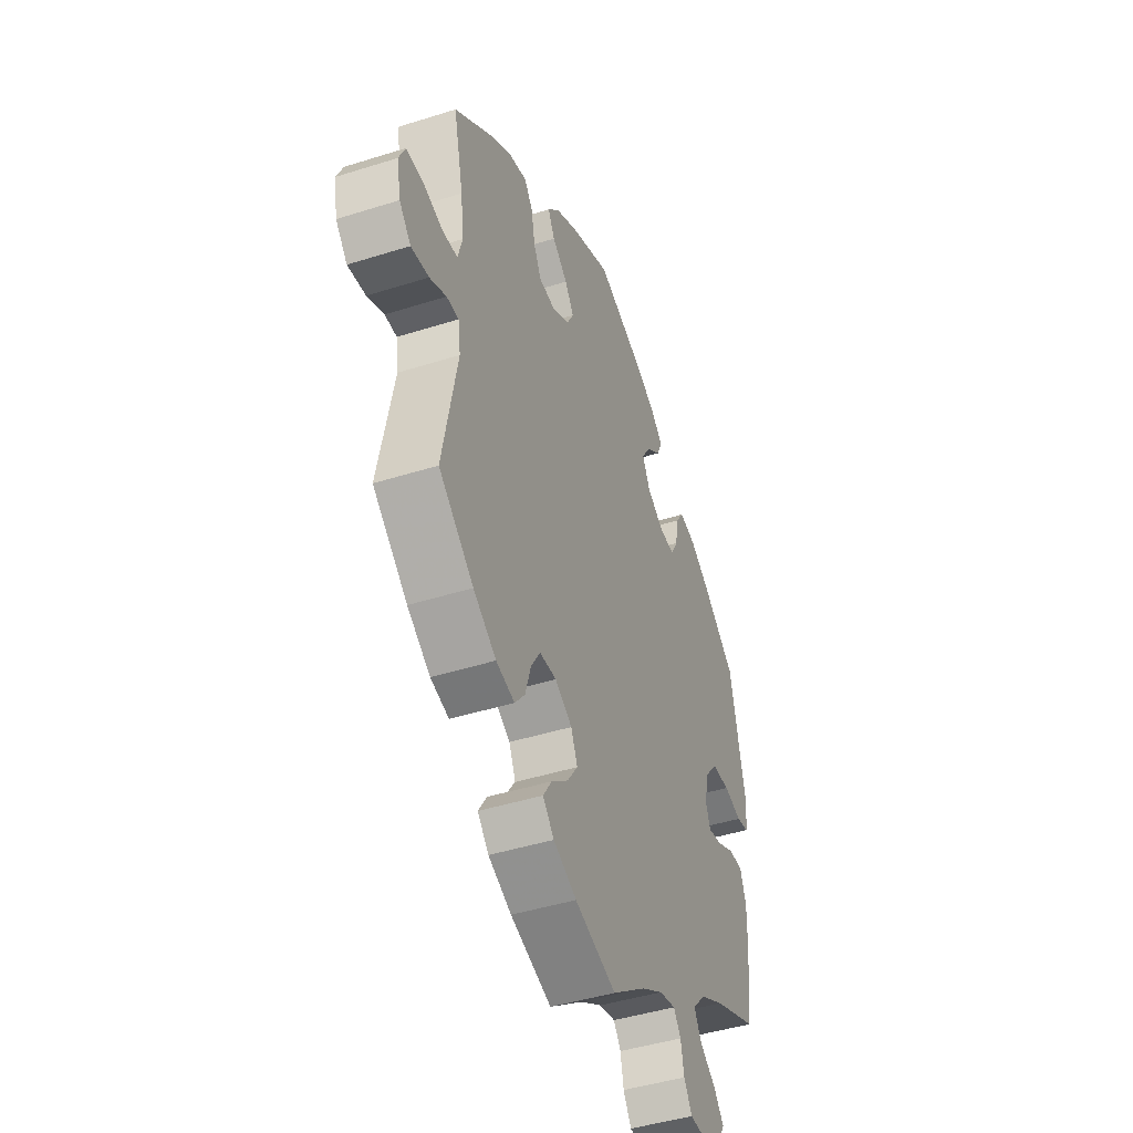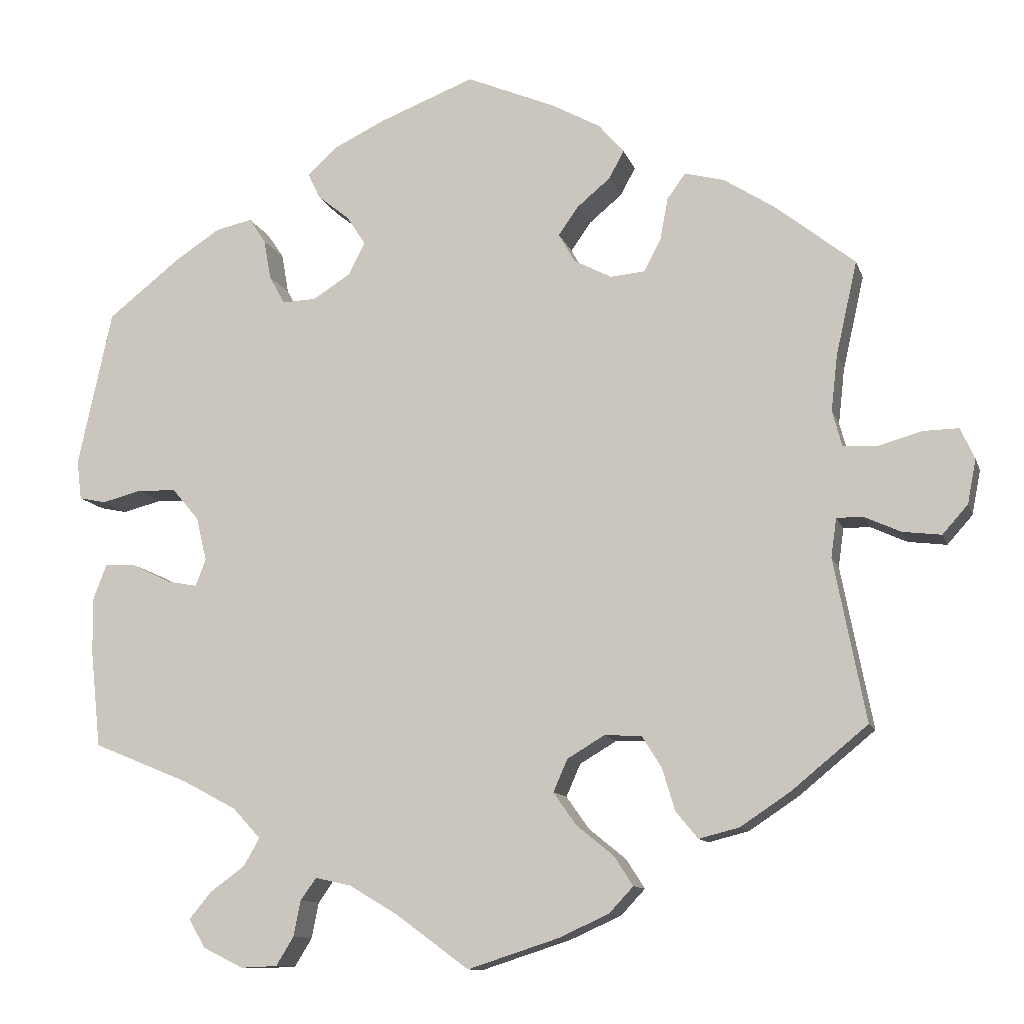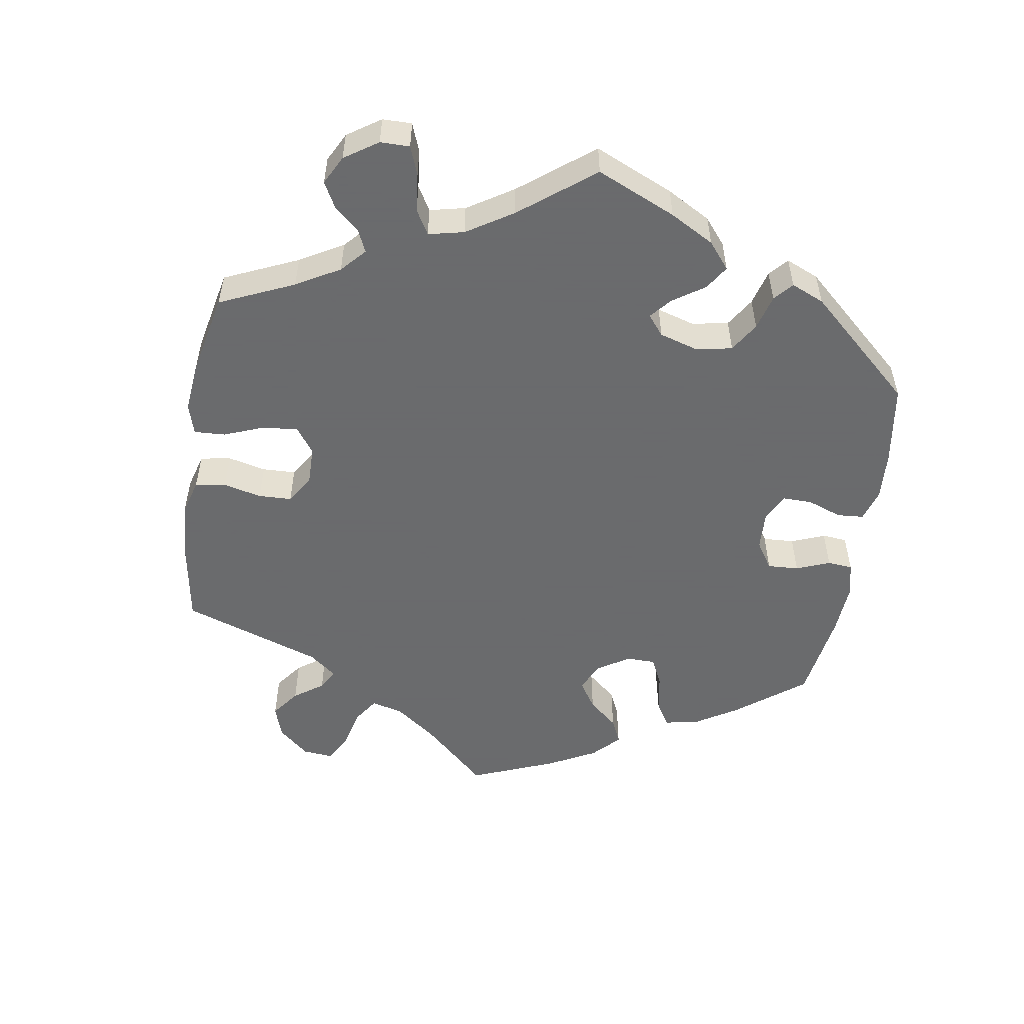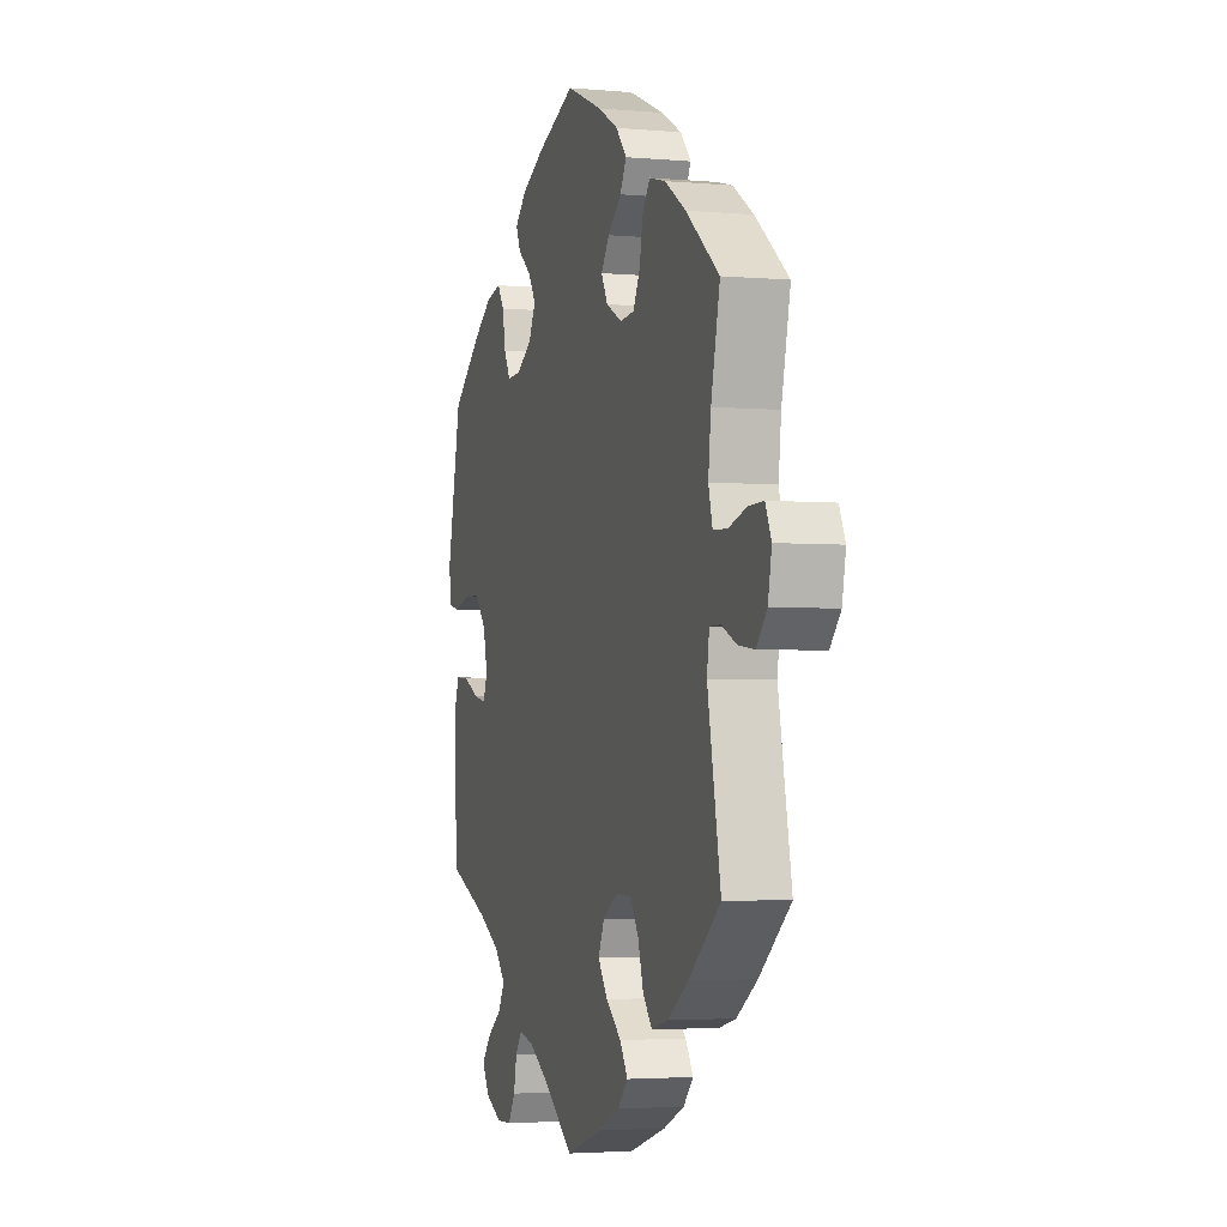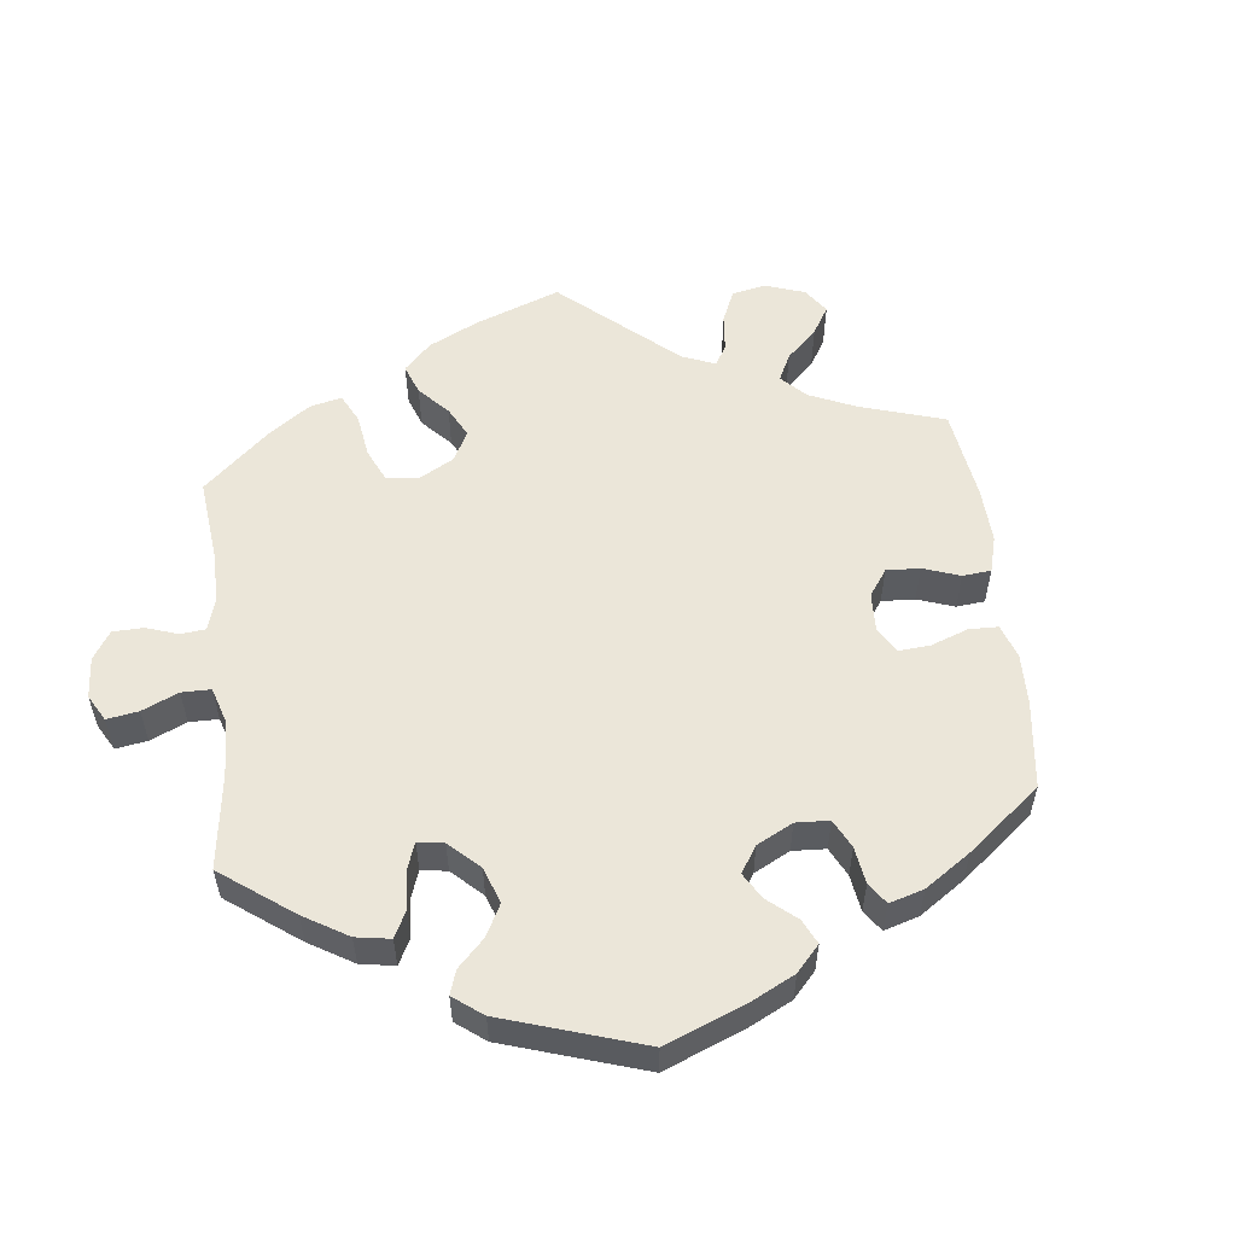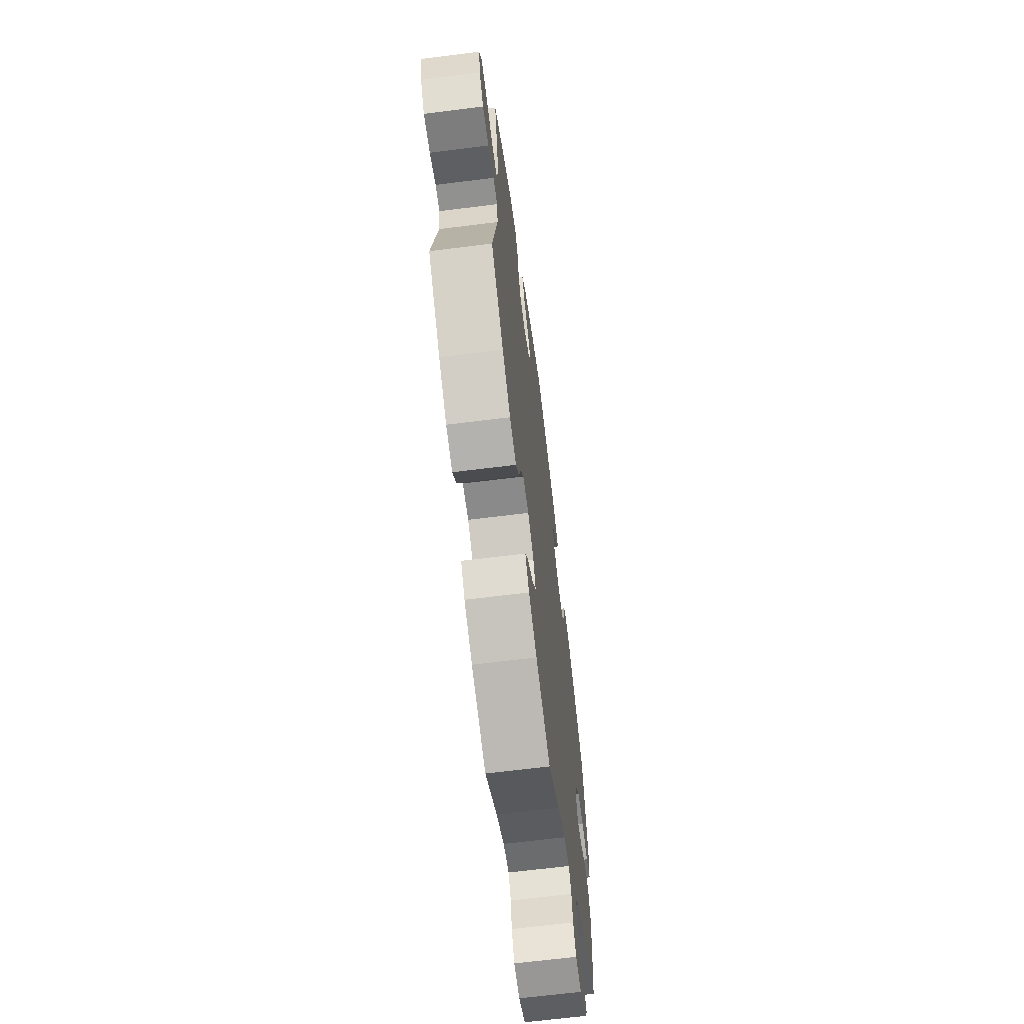
<metadata>
{"format":"obj","ext":"obj","renderer":"f3d","projection":"perspective","resolution":1024,"background":"white","views":[{"elev":-44.3,"azim":110.3,"up":"+Z"},{"elev":-11.1,"azim":14.7,"up":"+Z"},{"elev":-53.2,"azim":-129.0,"up":"+Y"},{"elev":-3.2,"azim":73.0,"up":"+Z"},{"elev":55.5,"azim":-66.6,"up":"+Y"},{"elev":-65.9,"azim":97.2,"up":"+Z"}]}
</metadata>
<code>
v 0.404 0.07 -0.368
v 0.341 0.07 -0.41
v 0.29 0.07 -0.423
v 0.262 0.07 -0.389
v 0.246 0.07 -0.336
v 0.221 0.07 -0.296
v 0.174 0.07 -0.294
v 0.127 0.07 -0.322
v 0.109 0.07 -0.363
v 0.138 0.07 -0.404
v 0.185 0.07 -0.442
v 0.209 0.07 -0.479
v 0.178 0.07 -0.512
v 0.114 0.07 -0.541
v 0 0.07 -0.578
v -0.093 0.07 -0.51
v -0.154 0.07 -0.474
v -0.199 0.07 -0.464
v -0.219 0.07 -0.492
v -0.228 0.07 -0.537
v -0.25 0.07 -0.573
v -0.296 0.07 -0.575
v -0.347 0.07 -0.55
v -0.368 0.07 -0.514
v -0.34 0.07 -0.48
v -0.296 0.07 -0.448
v -0.276 0.07 -0.413
v -0.311 0.07 -0.375
v -0.379 0.07 -0.339
v -0.501 0.07 -0.289
v -0.514 0.07 -0.167
v -0.515 0.07 -0.096
v -0.498 0.07 -0.051
v -0.458 0.07 -0.053
v -0.409 0.07 -0.077
v -0.371 0.07 -0.084
v -0.358 0.07 -0.05
v -0.371 0.07 0.005
v -0.405 0.07 0.045
v -0.454 0.07 0.047
v -0.504 0.07 0.034
v -0.538 0.07 0.041
v -0.544 0.07 0.091
v -0.501 0.07 0.289
v -0.41 0.07 0.361
v -0.352 0.07 0.399
v -0.306 0.07 0.409
v -0.285 0.07 0.378
v -0.276 0.07 0.327
v -0.256 0.07 0.291
v -0.213 0.07 0.293
v -0.166 0.07 0.323
v -0.145 0.07 0.364
v -0.169 0.07 0.401
v -0.209 0.07 0.433
v -0.224 0.07 0.465
v -0.188 0.07 0.499
v -0.12 0.07 0.532
v -0.001 0.07 0.578
v 0.111 0.07 0.531
v 0.173 0.07 0.497
v 0.205 0.07 0.46
v 0.186 0.07 0.425
v 0.144 0.07 0.39
v 0.119 0.07 0.354
v 0.139 0.07 0.318
v 0.187 0.07 0.293
v 0.231 0.07 0.297
v 0.252 0.07 0.338
v 0.262 0.07 0.391
v 0.285 0.07 0.423
v 0.335 0.07 0.41
v 0.399 0.07 0.369
v 0.5 0.07 0.289
v 0.473 0.07 0.17
v 0.465 0.07 0.1
v 0.477 0.07 0.055
v 0.519 0.07 0.052
v 0.575 0.07 0.068
v 0.62 0.07 0.069
v 0.638 0.07 0.03
v 0.627 0.07 -0.026
v 0.595 0.07 -0.062
v 0.546 0.07 -0.056
v 0.5 0.07 -0.035
v 0.467 0.07 -0.035
v 0.46 0.07 -0.084
v 0.5 0.07 -0.289
v 0.404 0 -0.368
v 0.341 0 -0.41
v 0.29 0 -0.423
v 0.262 0 -0.389
v 0.246 0 -0.336
v 0.221 0 -0.296
v 0.174 0 -0.294
v 0.127 0 -0.322
v 0.109 0 -0.363
v 0.138 0 -0.404
v 0.185 0 -0.442
v 0.209 0 -0.479
v 0.178 0 -0.512
v 0.114 0 -0.541
v 0 0 -0.578
v -0.093 0 -0.51
v -0.154 0 -0.474
v -0.199 0 -0.464
v -0.219 0 -0.492
v -0.228 0 -0.537
v -0.25 0 -0.573
v -0.296 0 -0.575
v -0.347 0 -0.55
v -0.368 0 -0.514
v -0.34 0 -0.48
v -0.296 0 -0.448
v -0.276 0 -0.413
v -0.311 0 -0.375
v -0.379 0 -0.339
v -0.501 0 -0.289
v -0.514 0 -0.167
v -0.515 0 -0.096
v -0.498 0 -0.051
v -0.458 0 -0.053
v -0.409 0 -0.077
v -0.371 0 -0.084
v -0.358 0 -0.05
v -0.371 0 0.005
v -0.405 0 0.045
v -0.454 0 0.047
v -0.504 0 0.034
v -0.538 0 0.041
v -0.544 0 0.091
v -0.501 0 0.289
v -0.41 0 0.361
v -0.352 0 0.399
v -0.306 0 0.409
v -0.285 0 0.378
v -0.276 0 0.327
v -0.256 0 0.291
v -0.213 0 0.293
v -0.166 0 0.323
v -0.145 0 0.364
v -0.169 0 0.401
v -0.209 0 0.433
v -0.224 0 0.465
v -0.188 0 0.499
v -0.12 0 0.532
v -0.001 0 0.578
v 0.111 0 0.531
v 0.173 0 0.497
v 0.205 0 0.46
v 0.186 0 0.425
v 0.144 0 0.39
v 0.119 0 0.354
v 0.139 0 0.318
v 0.187 0 0.293
v 0.231 0 0.297
v 0.252 0 0.338
v 0.262 0 0.391
v 0.285 0 0.423
v 0.335 0 0.41
v 0.399 0 0.369
v 0.5 0 0.289
v 0.473 0 0.17
v 0.465 0 0.1
v 0.477 0 0.055
v 0.519 0 0.052
v 0.575 0 0.068
v 0.62 0 0.069
v 0.638 0 0.03
v 0.627 0 -0.026
v 0.595 0 -0.062
v 0.546 0 -0.056
v 0.5 0 -0.035
v 0.467 0 -0.035
v 0.46 0 -0.084
v 0.5 0 -0.289
f 87 88 1 2
f 86 87 2 3
f 82 83 84 85
f 82 85 86
f 81 82 86
f 78 79 80 81
f 77 78 81 86
f 76 77 86 3
f 72 73 74 75
f 69 70 71 72
f 68 69 72 75
f 67 68 75 76
f 61 62 63 64
f 61 64 65
f 60 61 65
f 59 60 65
f 58 59 65
f 57 58 65 66
f 54 55 56 57
f 53 54 57 66
f 46 47 48 49
f 46 49 50
f 45 46 50
f 44 45 50
f 43 44 50
f 40 41 42 43
f 39 40 43 50
f 38 39 50 51
f 32 33 34 35
f 32 35 36
f 29 30 31 32
f 28 29 32 36
f 27 28 36 37
f 23 24 25 26
f 23 26 27
f 22 23 27
f 19 20 21 22
f 18 19 22 27
f 17 18 27 37
f 13 14 15 16
f 10 11 12 13
f 9 10 13 16
f 8 9 16 17
f 76 3 4 5
f 76 5 6
f 67 76 6 7
f 52 53 66 67
f 38 51 52 67
f 17 37 38 67
f 7 8 17 67
f 90 89 176 175
f 91 90 175 174
f 173 172 171 170
f 174 173 170
f 174 170 169
f 169 168 167 166
f 174 169 166 165
f 91 174 165 164
f 163 162 161 160
f 160 159 158 157
f 163 160 157 156
f 164 163 156 155
f 152 151 150 149
f 153 152 149
f 153 149 148
f 153 148 147
f 153 147 146
f 154 153 146 145
f 145 144 143 142
f 154 145 142 141
f 137 136 135 134
f 138 137 134
f 138 134 133
f 138 133 132
f 138 132 131
f 131 130 129 128
f 138 131 128 127
f 139 138 127 126
f 123 122 121 120
f 124 123 120
f 120 119 118 117
f 124 120 117 116
f 125 124 116 115
f 114 113 112 111
f 115 114 111
f 115 111 110
f 110 109 108 107
f 115 110 107 106
f 125 115 106 105
f 104 103 102 101
f 101 100 99 98
f 104 101 98 97
f 105 104 97 96
f 93 92 91 164
f 94 93 164
f 95 94 164 155
f 155 154 141 140
f 155 140 139 126
f 155 126 125 105
f 155 105 96 95
f 1 89 90 2
f 2 90 91 3
f 3 91 92 4
f 4 92 93 5
f 5 93 94 6
f 6 94 95 7
f 7 95 96 8
f 8 96 97 9
f 9 97 98 10
f 10 98 99 11
f 11 99 100 12
f 12 100 101 13
f 13 101 102 14
f 14 102 103 15
f 15 103 104 16
f 16 104 105 17
f 17 105 106 18
f 18 106 107 19
f 19 107 108 20
f 20 108 109 21
f 21 109 110 22
f 22 110 111 23
f 23 111 112 24
f 24 112 113 25
f 25 113 114 26
f 26 114 115 27
f 27 115 116 28
f 28 116 117 29
f 29 117 118 30
f 30 118 119 31
f 31 119 120 32
f 32 120 121 33
f 33 121 122 34
f 34 122 123 35
f 35 123 124 36
f 36 124 125 37
f 37 125 126 38
f 38 126 127 39
f 39 127 128 40
f 40 128 129 41
f 41 129 130 42
f 42 130 131 43
f 43 131 132 44
f 44 132 133 45
f 45 133 134 46
f 46 134 135 47
f 47 135 136 48
f 48 136 137 49
f 49 137 138 50
f 50 138 139 51
f 51 139 140 52
f 52 140 141 53
f 53 141 142 54
f 54 142 143 55
f 55 143 144 56
f 56 144 145 57
f 57 145 146 58
f 58 146 147 59
f 59 147 148 60
f 60 148 149 61
f 61 149 150 62
f 62 150 151 63
f 63 151 152 64
f 64 152 153 65
f 65 153 154 66
f 66 154 155 67
f 67 155 156 68
f 68 156 157 69
f 69 157 158 70
f 70 158 159 71
f 71 159 160 72
f 72 160 161 73
f 73 161 162 74
f 74 162 163 75
f 75 163 164 76
f 76 164 165 77
f 77 165 166 78
f 78 166 167 79
f 79 167 168 80
f 80 168 169 81
f 81 169 170 82
f 82 170 171 83
f 83 171 172 84
f 84 172 173 85
f 85 173 174 86
f 86 174 175 87
f 87 175 176 88
f 88 176 89 1

</code>
